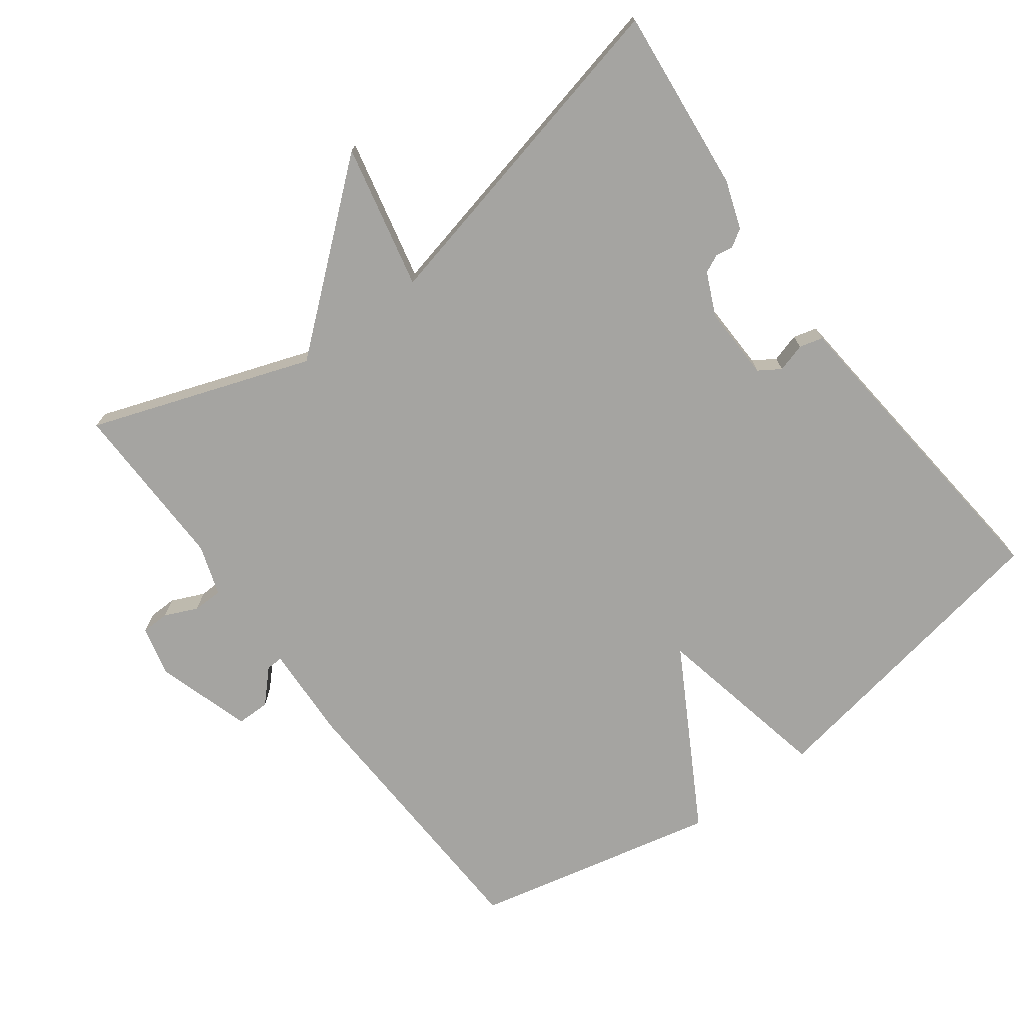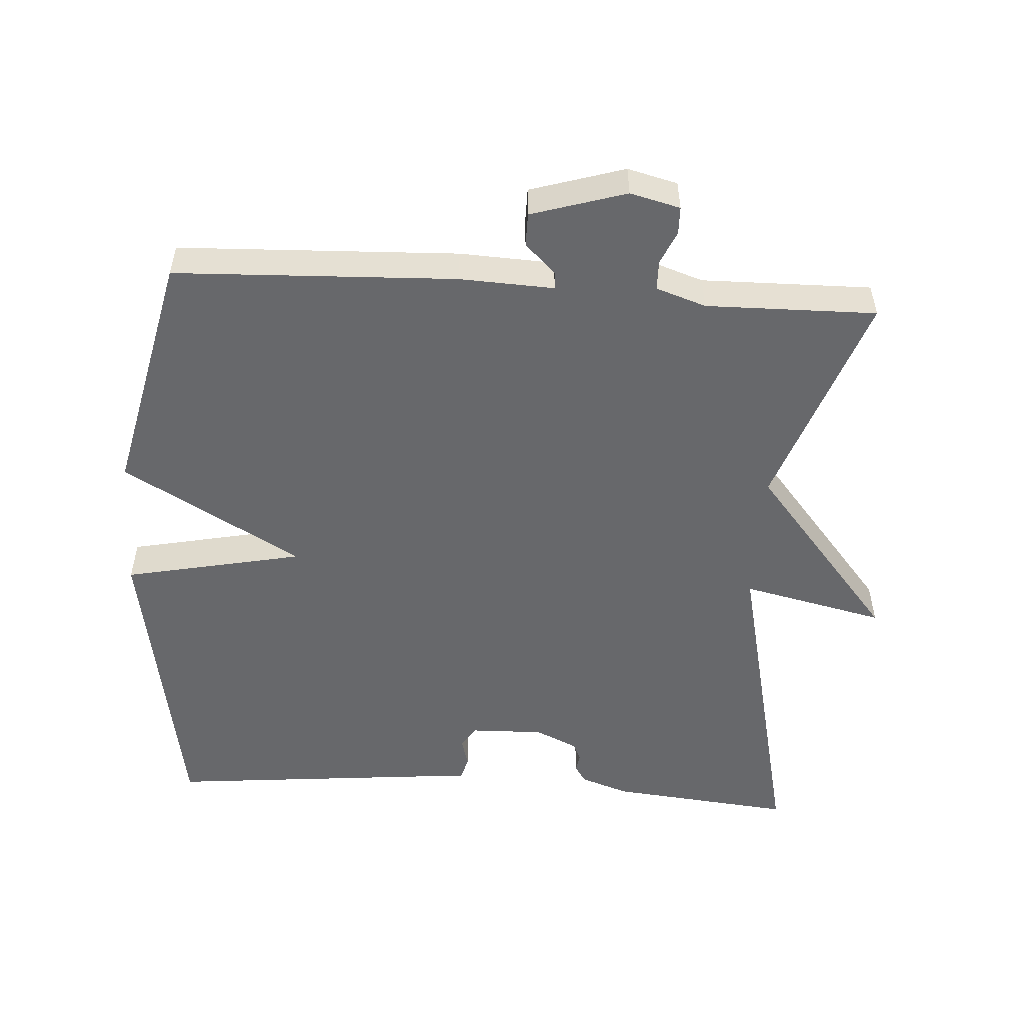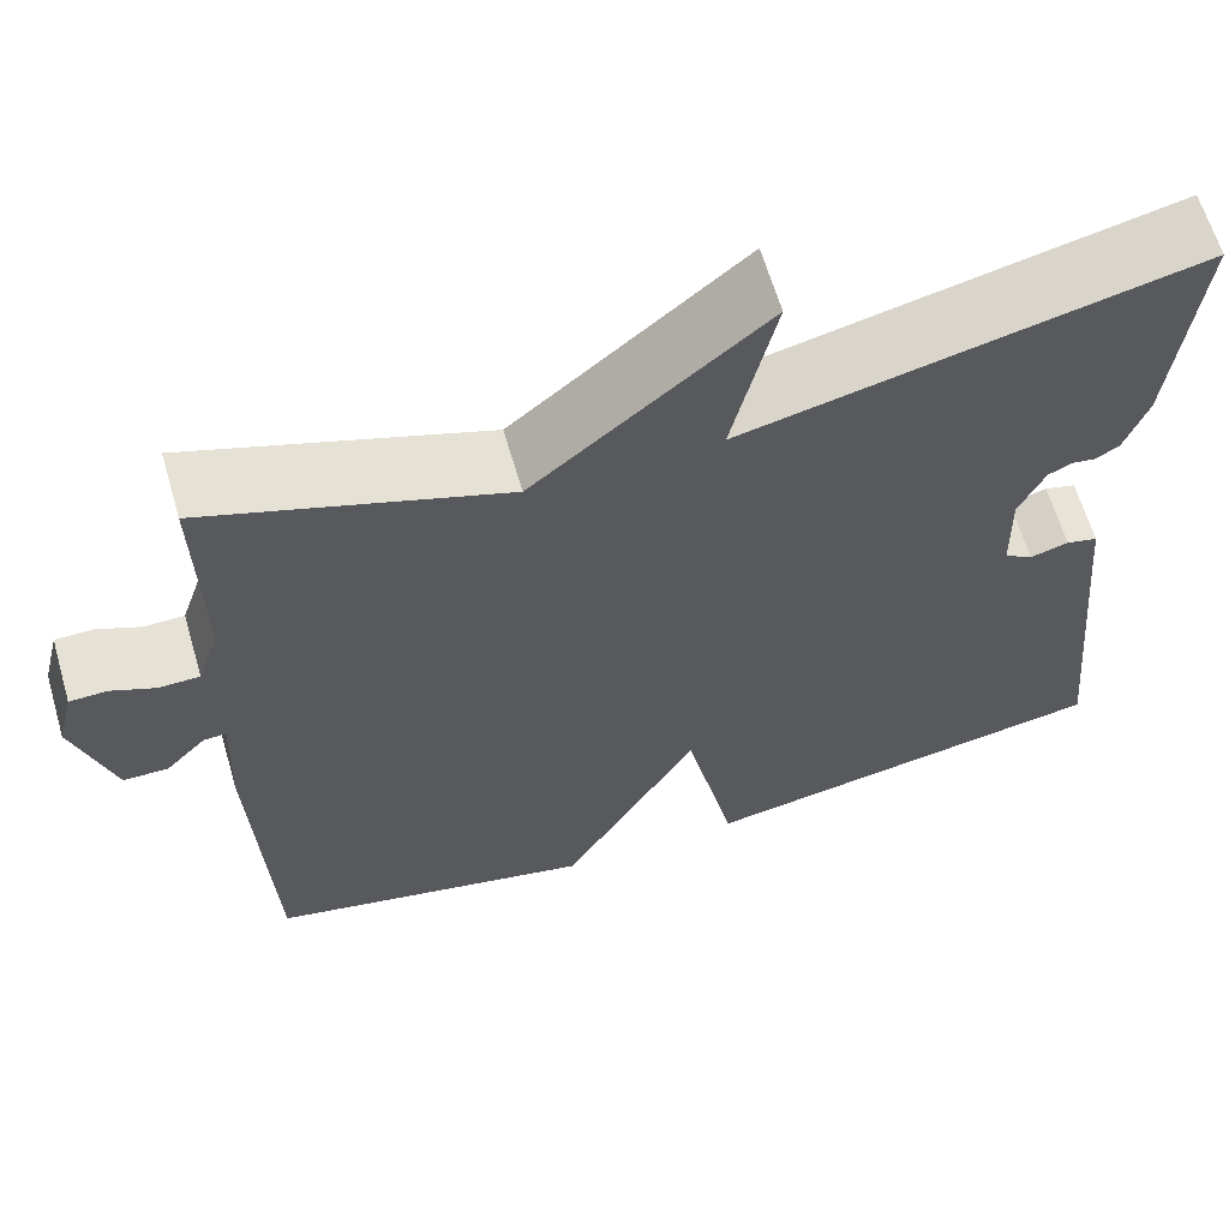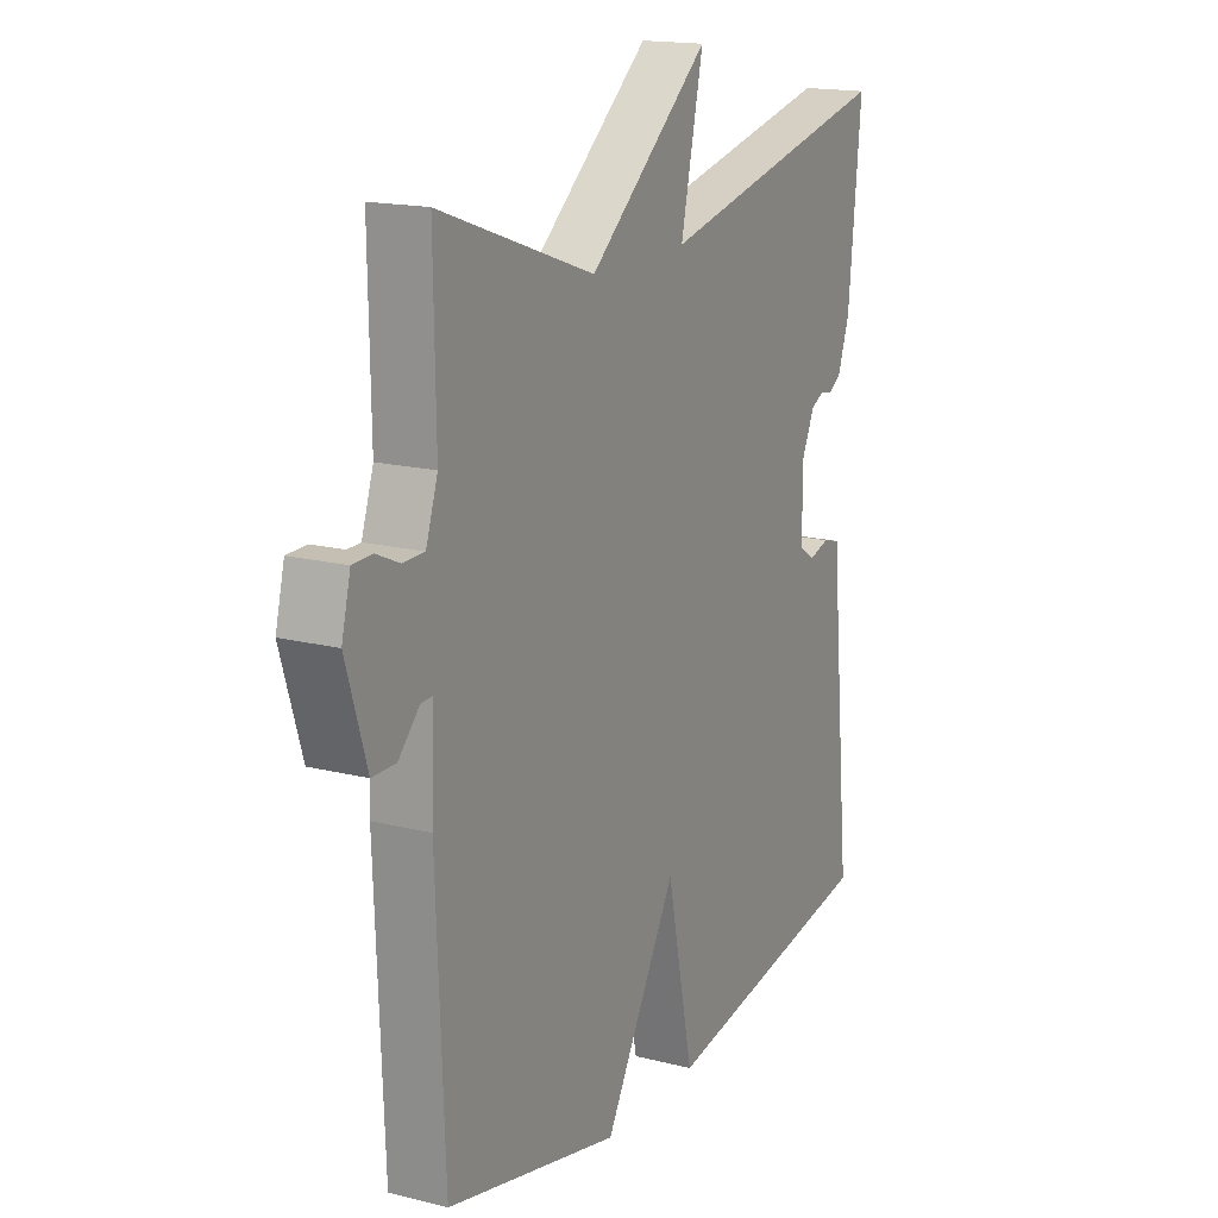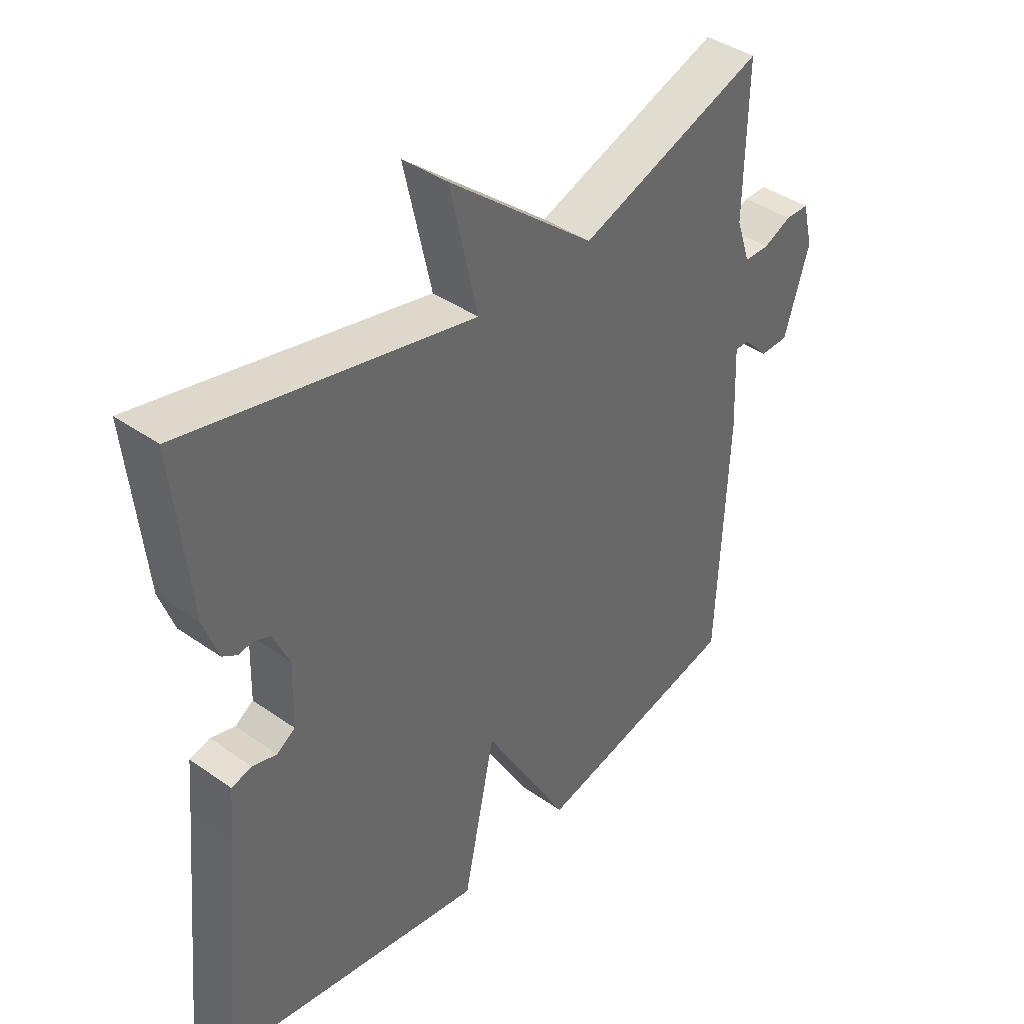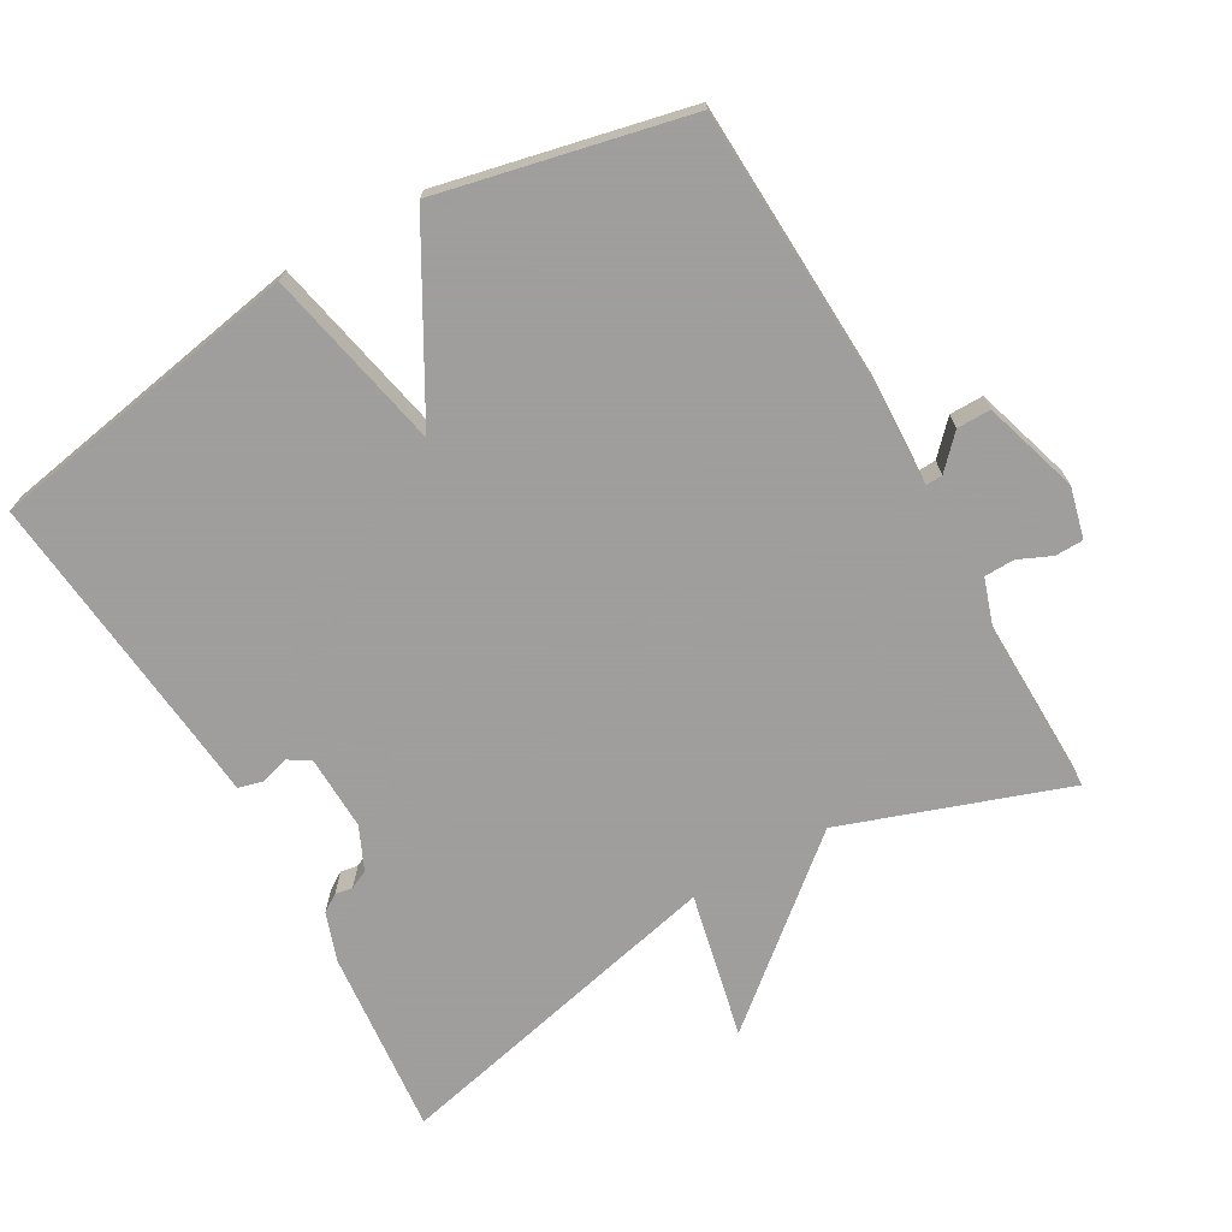
<metadata>
{"format":"obj","ext":"obj","renderer":"f3d","projection":"perspective","resolution":1024,"background":"white","views":[{"elev":-73.2,"azim":36.6,"up":"+Y"},{"elev":-52.5,"azim":-93.8,"up":"+Y"},{"elev":63.4,"azim":-16.3,"up":"+Z"},{"elev":16.5,"azim":-62.6,"up":"+Z"},{"elev":40.8,"azim":130.7,"up":"+Z"},{"elev":-71.1,"azim":-150.2,"up":"+Y"}]}
</metadata>
<code>
v -0.5 0.07 -0.5
v -0.517 0.07 -0.096
v -0.511 0.07 0.04
v -0.535 0.07 0.039
v -0.578 0.07 -0.006
v -0.626 0.07 -0.006
v -0.668 0.07 0.13
v -0.65 0.07 0.202
v -0.61 0.07 0.203
v -0.563 0.07 0.182
v -0.52 0.07 0.183
v -0.496 0.07 0.255
v -0.5 0.07 0.5
v -0.184 0.07 0.389
v 0.062 0.07 0.595
v 0.016 0.07 0.389
v 0.5 0.07 0.5
v 0.474 0.07 0.235
v 0.45 0.07 0.166
v 0.425 0.07 0.15
v 0.4 0.07 0.154
v 0.374 0.07 0.142
v 0.346 0.07 0.081
v 0.349 0.07 -0.025
v 0.38 0.07 -0.045
v 0.421 0.07 -0.033
v 0.455 0.07 -0.042
v 0.463 0.07 -0.127
v 0.5 0.07 -0.5
v 0.052 0.07 -0.579
v -0.002 0.07 -0.322
v -0.148 0.07 -0.579
v -0.5 0 -0.5
v -0.517 0 -0.096
v -0.511 0 0.04
v -0.535 0 0.039
v -0.578 0 -0.006
v -0.626 0 -0.006
v -0.668 0 0.13
v -0.65 0 0.202
v -0.61 0 0.203
v -0.563 0 0.182
v -0.52 0 0.183
v -0.496 0 0.255
v -0.5 0 0.5
v -0.184 0 0.389
v 0.062 0 0.595
v 0.016 0 0.389
v 0.5 0 0.5
v 0.474 0 0.235
v 0.45 0 0.166
v 0.425 0 0.15
v 0.4 0 0.154
v 0.374 0 0.142
v 0.346 0 0.081
v 0.349 0 -0.025
v 0.38 0 -0.045
v 0.421 0 -0.033
v 0.455 0 -0.042
v 0.463 0 -0.127
v 0.5 0 -0.5
v 0.052 0 -0.579
v -0.002 0 -0.322
v -0.148 0 -0.579
f 1 2 3
f 32 1 3
f 31 32 3
f 28 29 30 31
f 27 28 31
f 26 27 31
f 25 26 31
f 24 25 31 3
f 23 24 3
f 22 23 3 4
f 21 22 4
f 19 20 21
f 18 19 21
f 17 18 21
f 16 17 21
f 16 21 4
f 14 15 16 4
f 12 13 14
f 11 12 14 4
f 5 6 7
f 4 5 7
f 11 4 7
f 10 11 7
f 7 8 9 10
f 35 34 33
f 35 33 64
f 35 64 63
f 63 62 61 60
f 63 60 59
f 63 59 58
f 63 58 57
f 35 63 57 56
f 35 56 55
f 36 35 55 54
f 36 54 53
f 53 52 51
f 53 51 50
f 53 50 49
f 53 49 48
f 36 53 48
f 36 48 47 46
f 46 45 44
f 36 46 44 43
f 39 38 37
f 39 37 36
f 39 36 43
f 39 43 42
f 42 41 40 39
f 1 33 34 2
f 2 34 35 3
f 3 35 36 4
f 4 36 37 5
f 5 37 38 6
f 6 38 39 7
f 7 39 40 8
f 8 40 41 9
f 9 41 42 10
f 10 42 43 11
f 11 43 44 12
f 12 44 45 13
f 13 45 46 14
f 14 46 47 15
f 15 47 48 16
f 16 48 49 17
f 17 49 50 18
f 18 50 51 19
f 19 51 52 20
f 20 52 53 21
f 21 53 54 22
f 22 54 55 23
f 23 55 56 24
f 24 56 57 25
f 25 57 58 26
f 26 58 59 27
f 27 59 60 28
f 28 60 61 29
f 29 61 62 30
f 30 62 63 31
f 31 63 64 32
f 32 64 33 1

</code>
